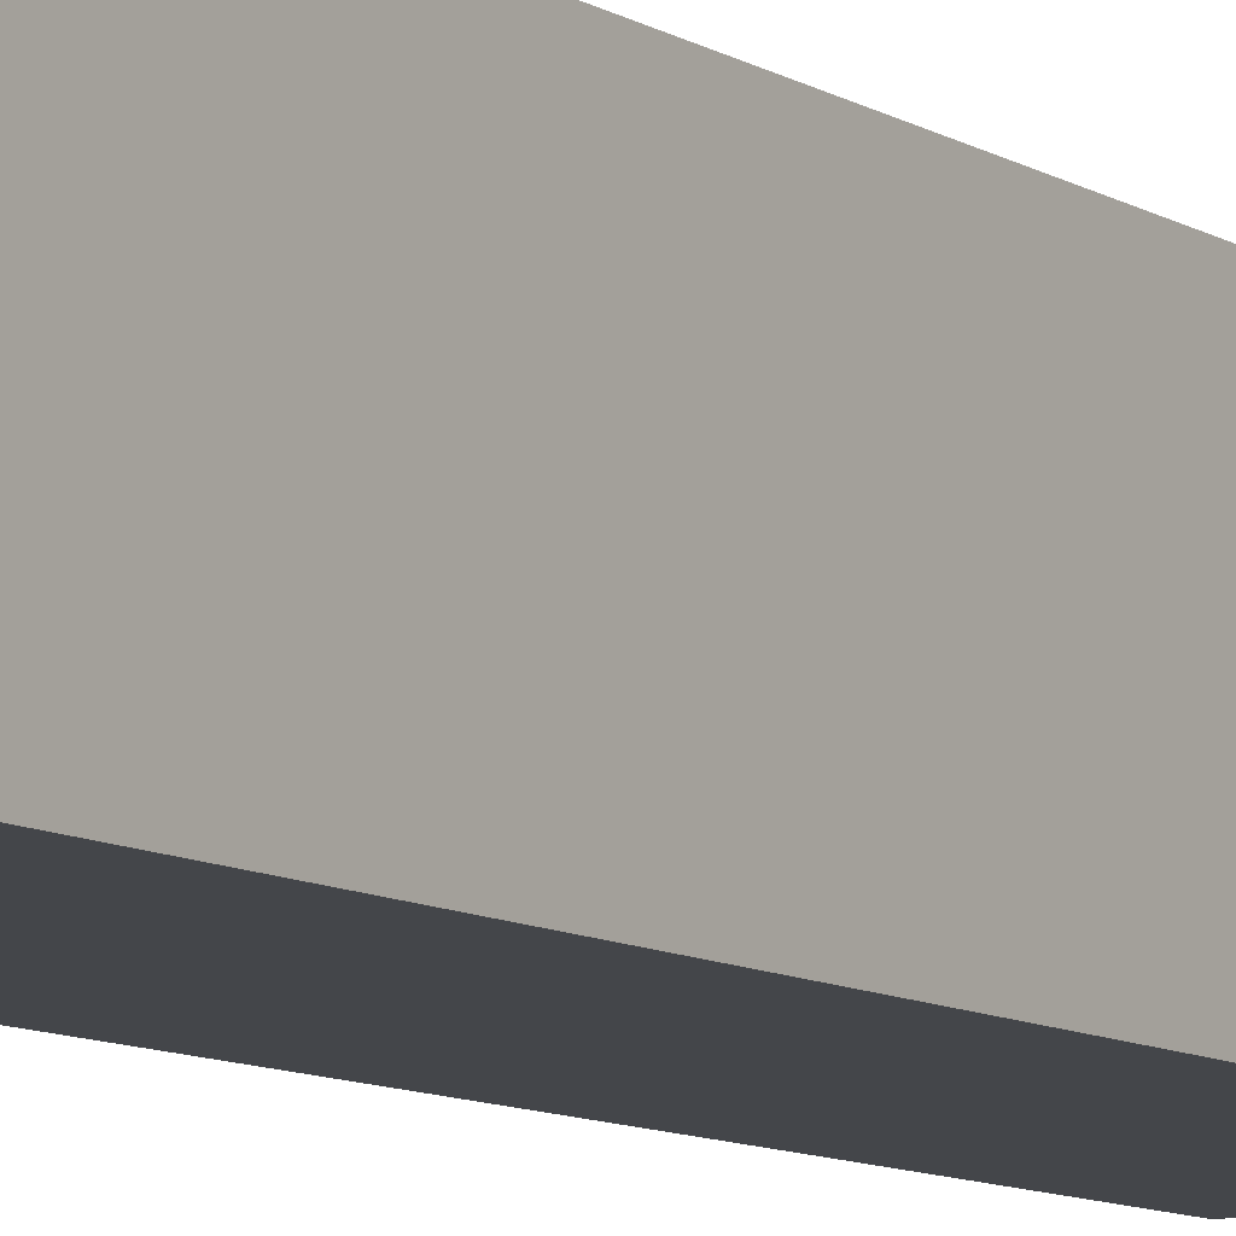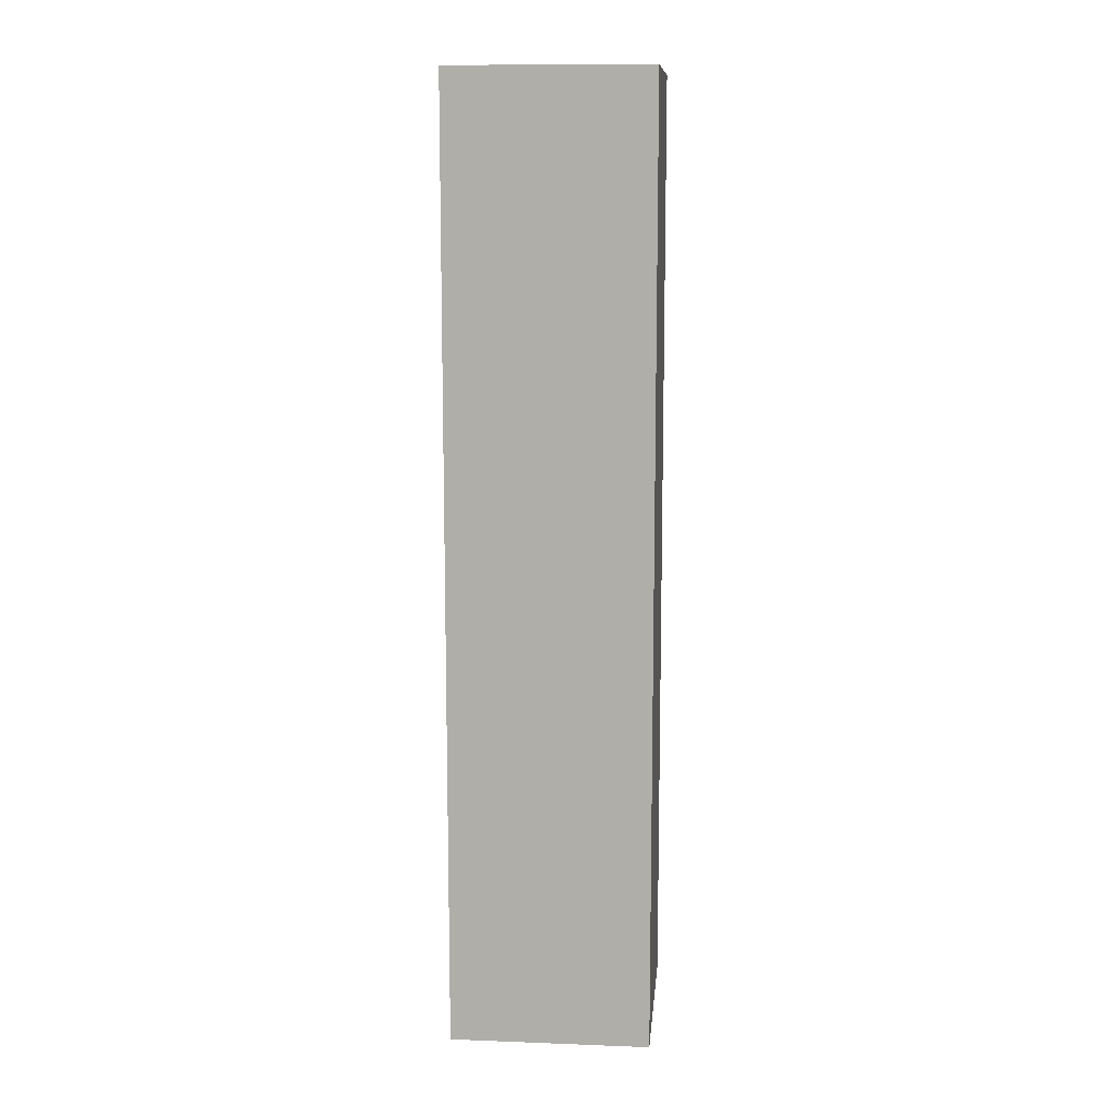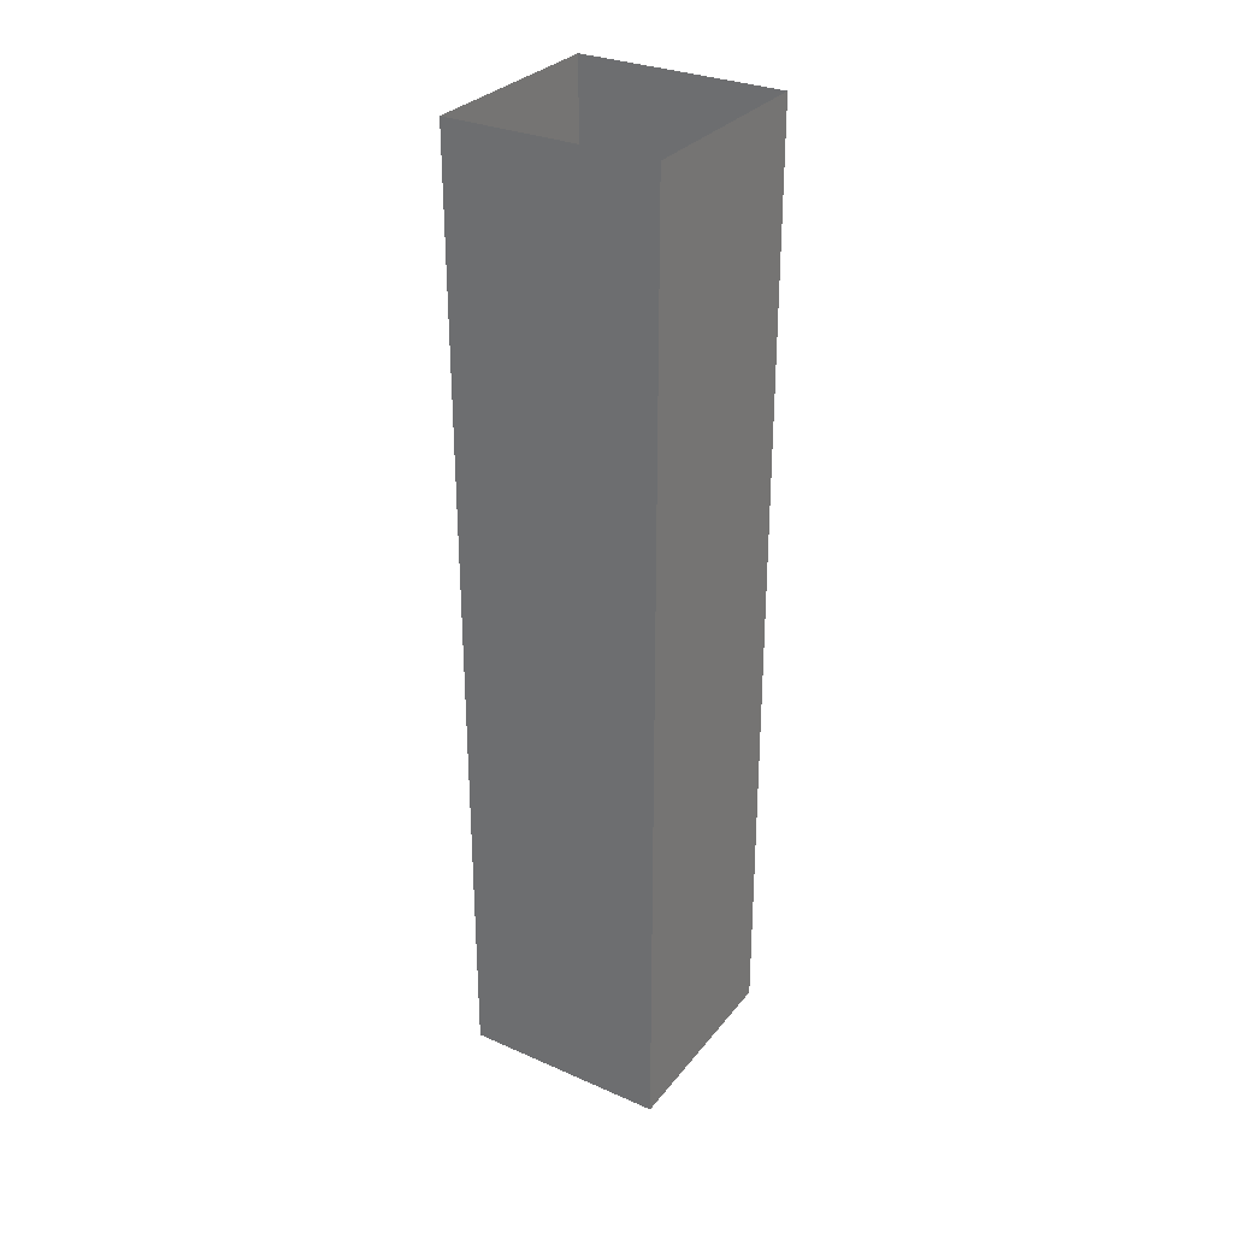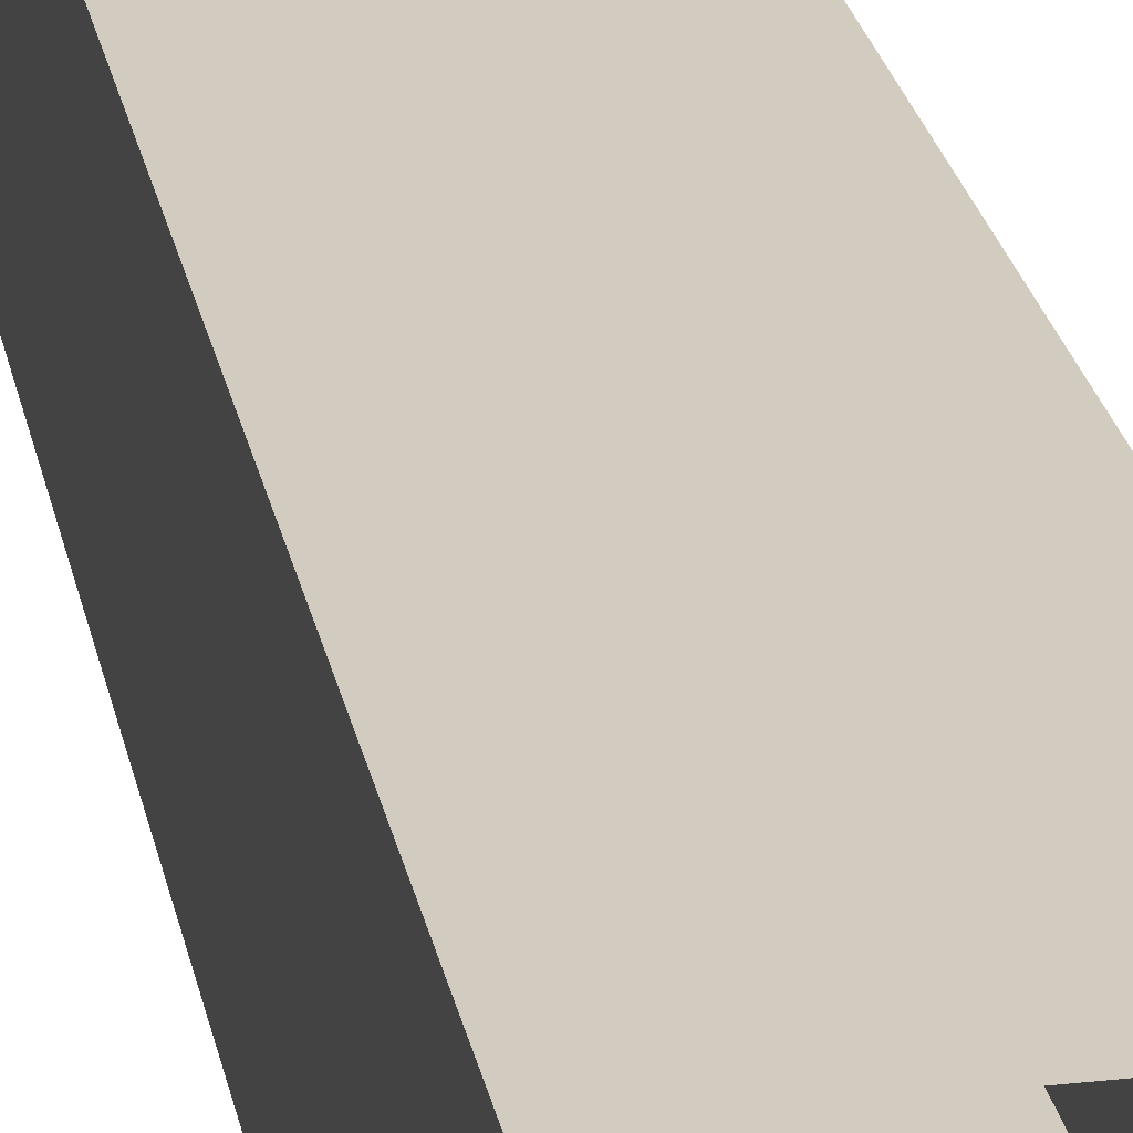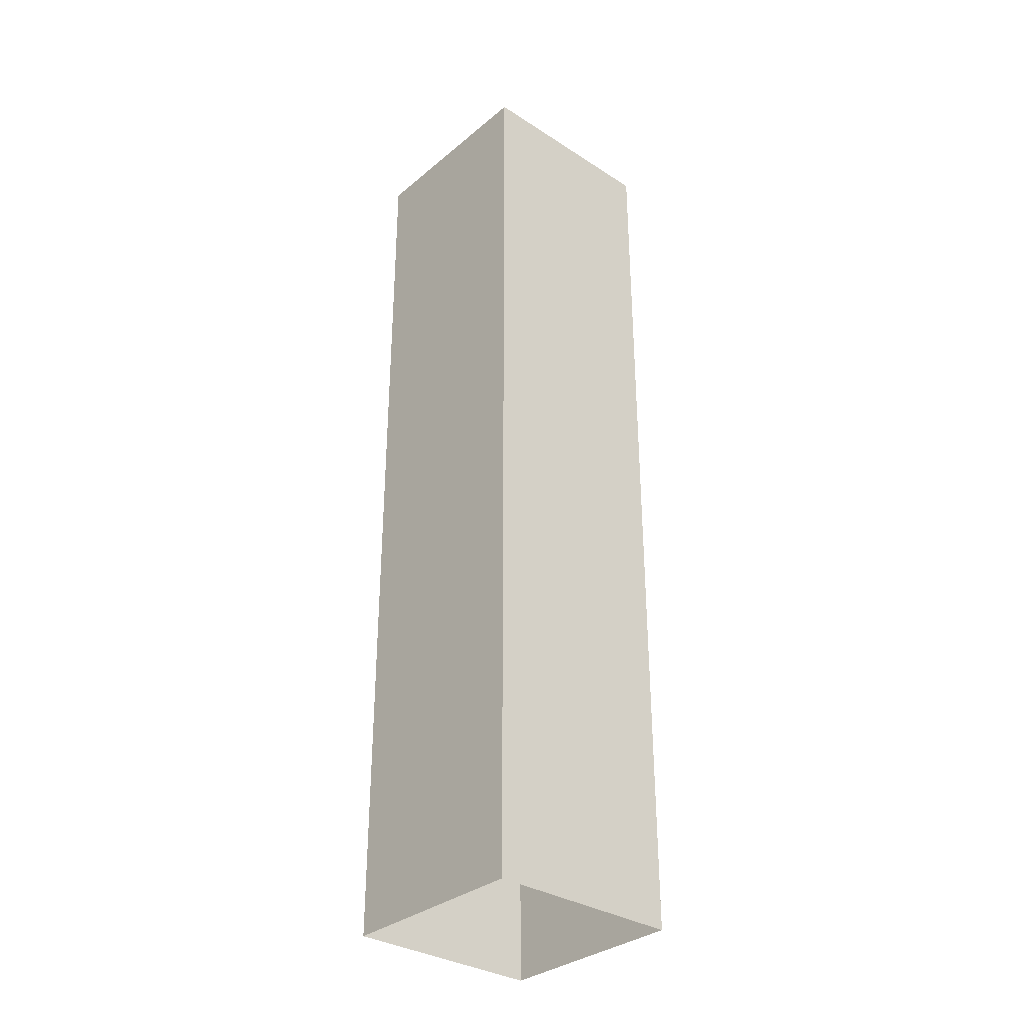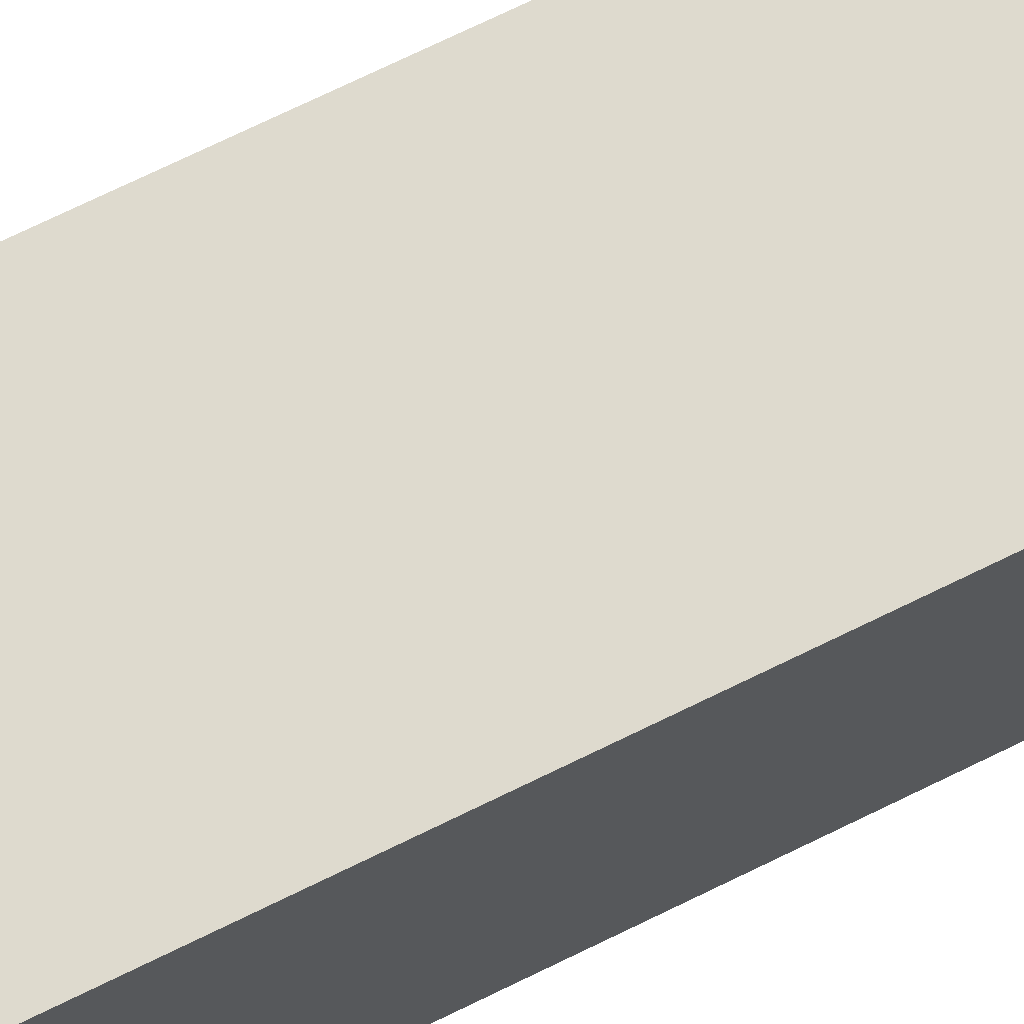
<metadata>
{"format":"obj","ext":"obj","renderer":"f3d","projection":"perspective","resolution":1024,"background":"white","views":[{"elev":-9.4,"azim":32.5,"up":"+Y"},{"elev":11.4,"azim":-84.8,"up":"+Z"},{"elev":31.1,"azim":31.8,"up":"+Z"},{"elev":24.3,"azim":-10.5,"up":"+Y"},{"elev":-32.9,"azim":138.5,"up":"+Z"},{"elev":71.2,"azim":63.8,"up":"+Y"}]}
</metadata>
<code>
g Bota_campaign4_column_6
v -3.869 -21.27 5.962
v -2.869 -21.27 1.225
v -2.869 -21.27 5.962
v -3.869 -21.27 1.225
v -3.869 -22.27 5.962
v -3.869 -21.27 1.225
v -3.869 -21.27 5.962
v -3.869 -22.27 1.225
v -2.869 -22.27 5.962
v -3.869 -22.27 1.225
v -3.869 -22.27 5.962
v -2.869 -22.27 1.225
v -2.869 -21.27 5.962
v -2.869 -22.27 1.225
v -2.869 -22.27 5.962
v -2.869 -21.27 1.225
g Bota_campaign4_column_6_0
f 3 2 1
f 4 1 2
f 7 6 5
f 8 5 6
f 11 10 9
f 12 9 10
f 15 14 13
f 16 13 14

</code>
